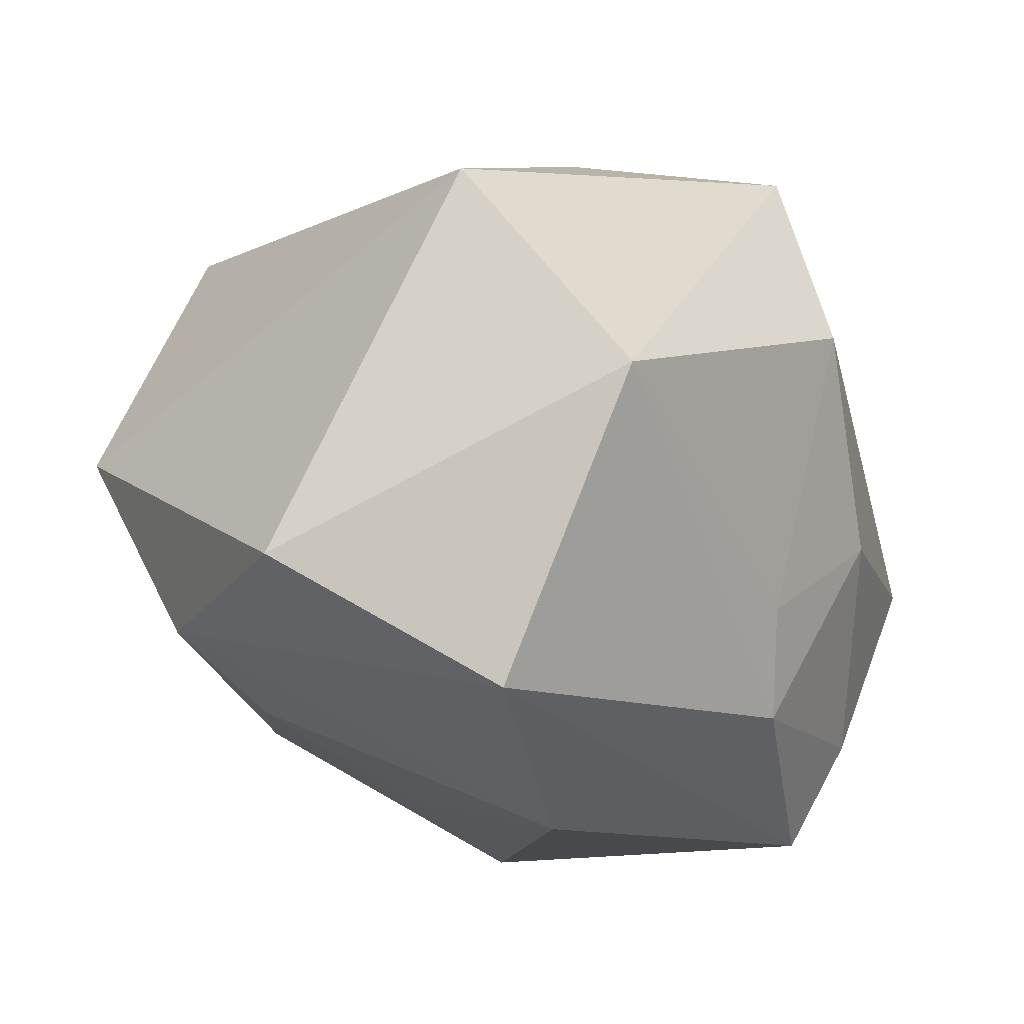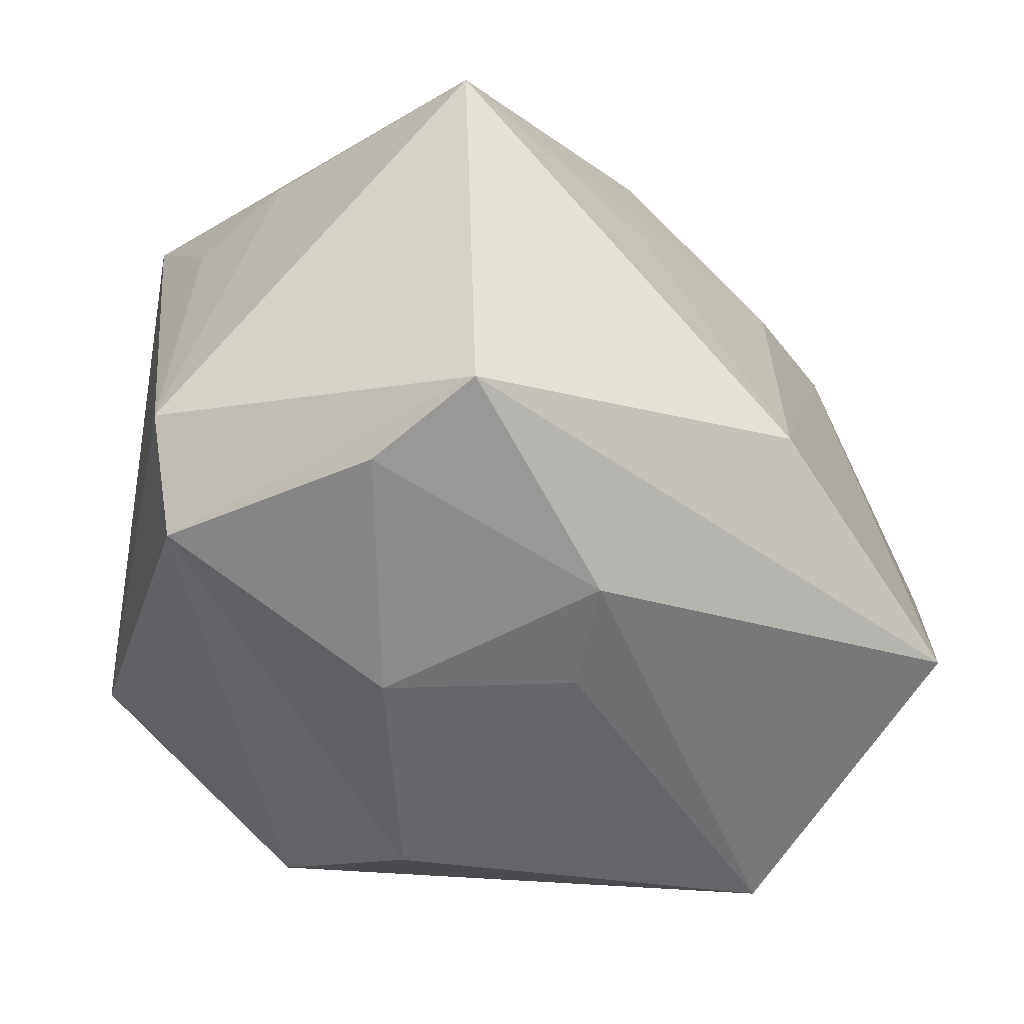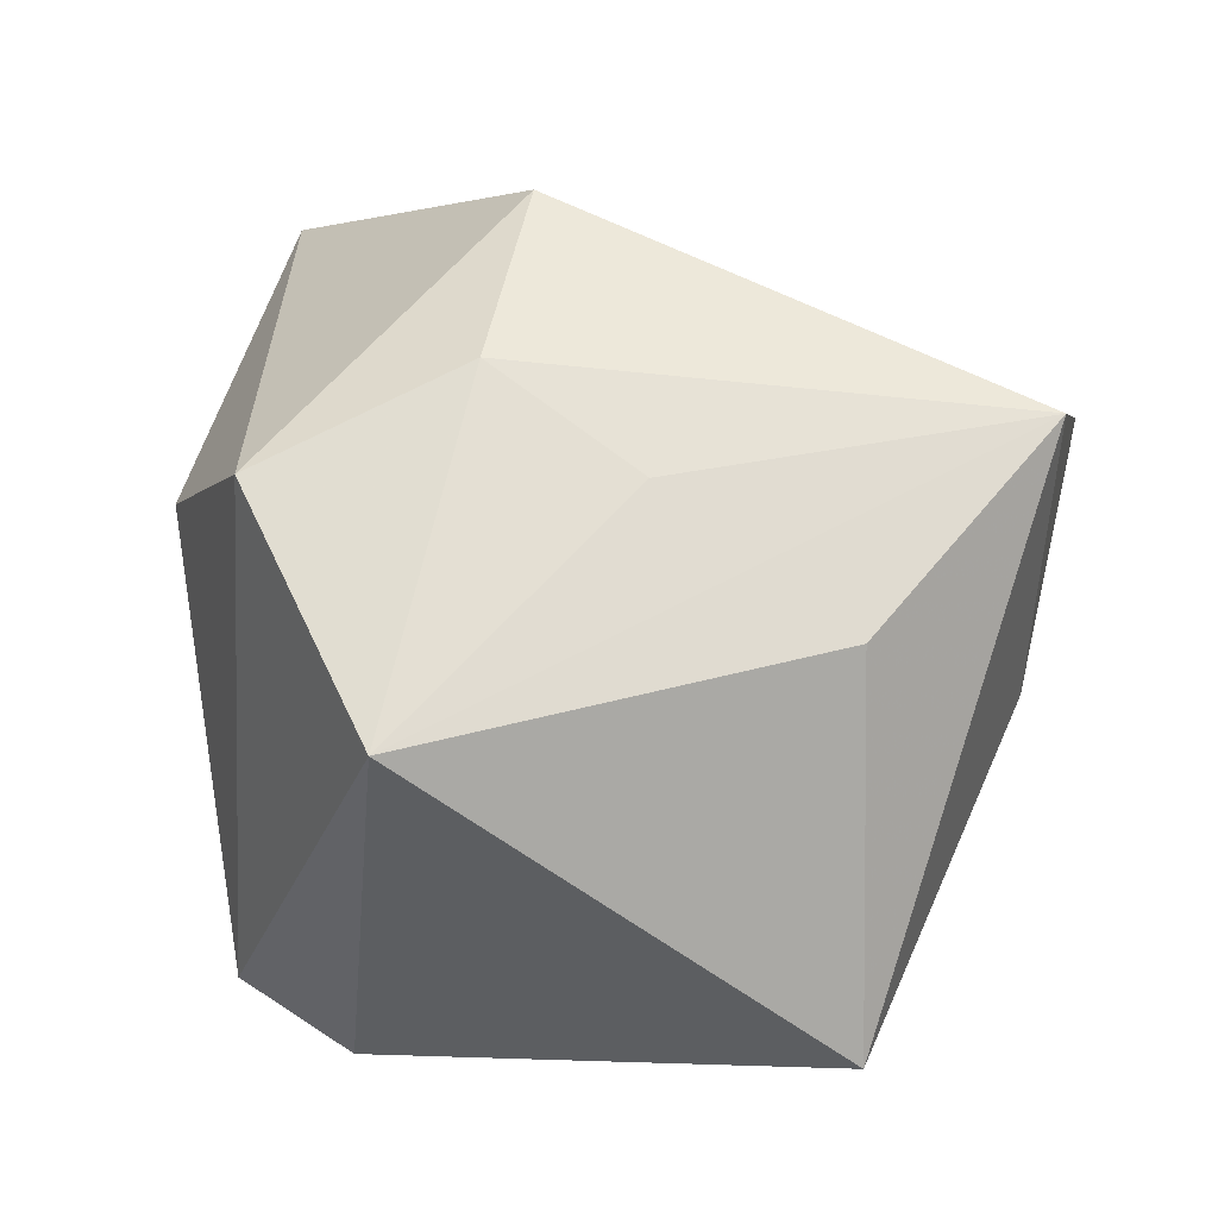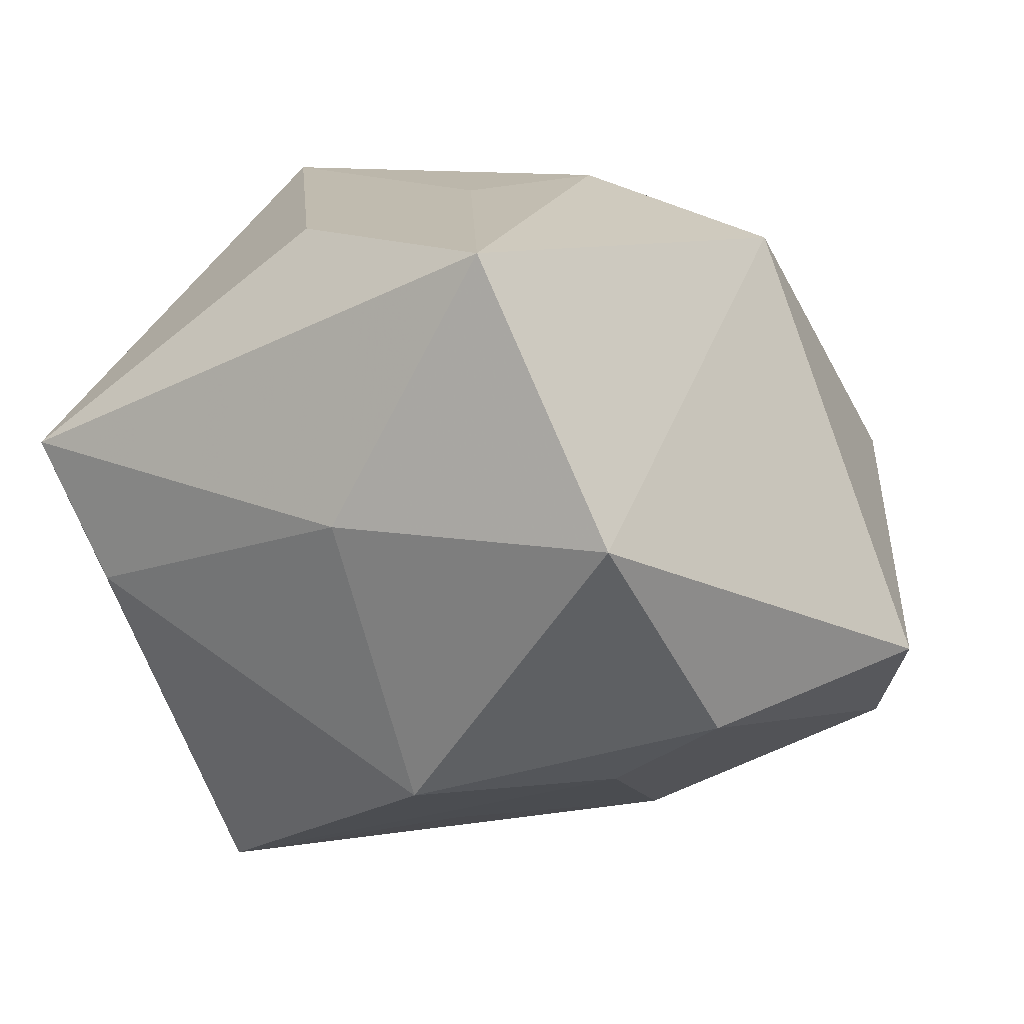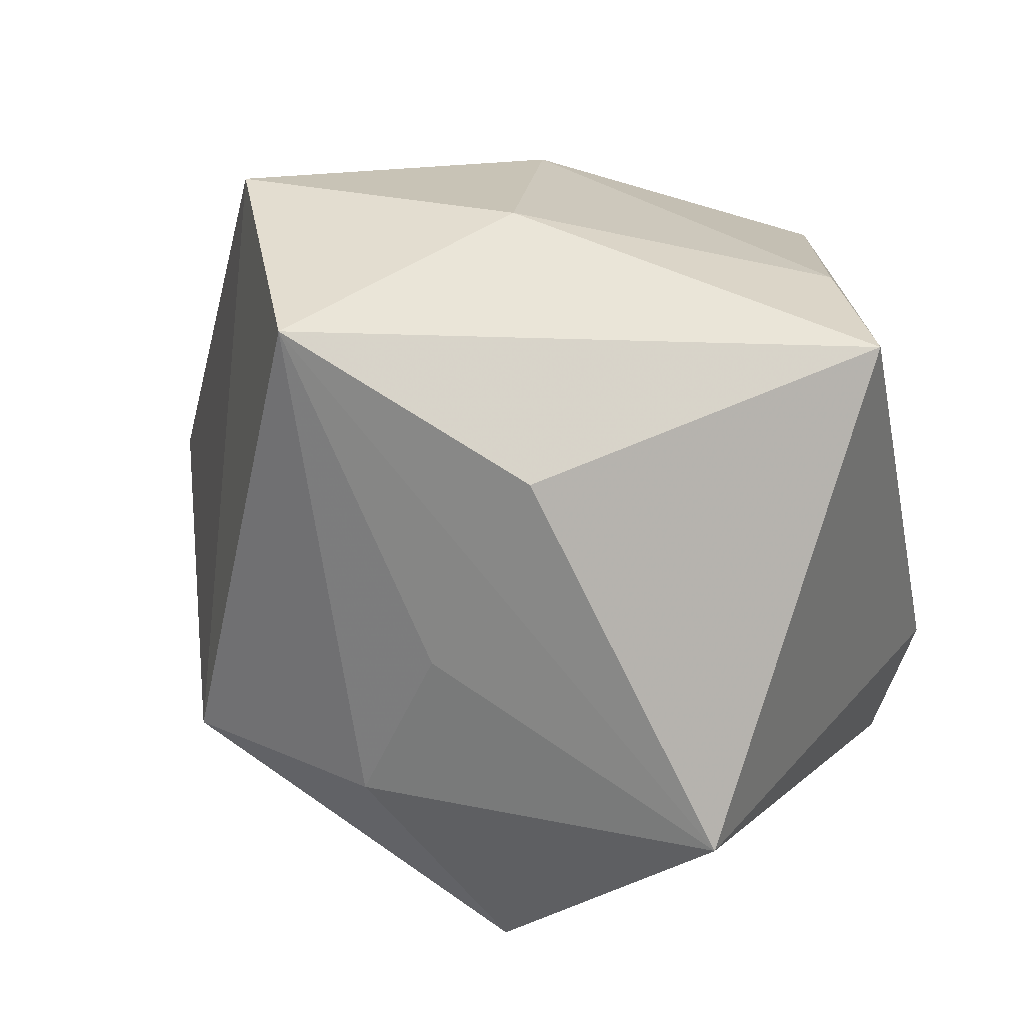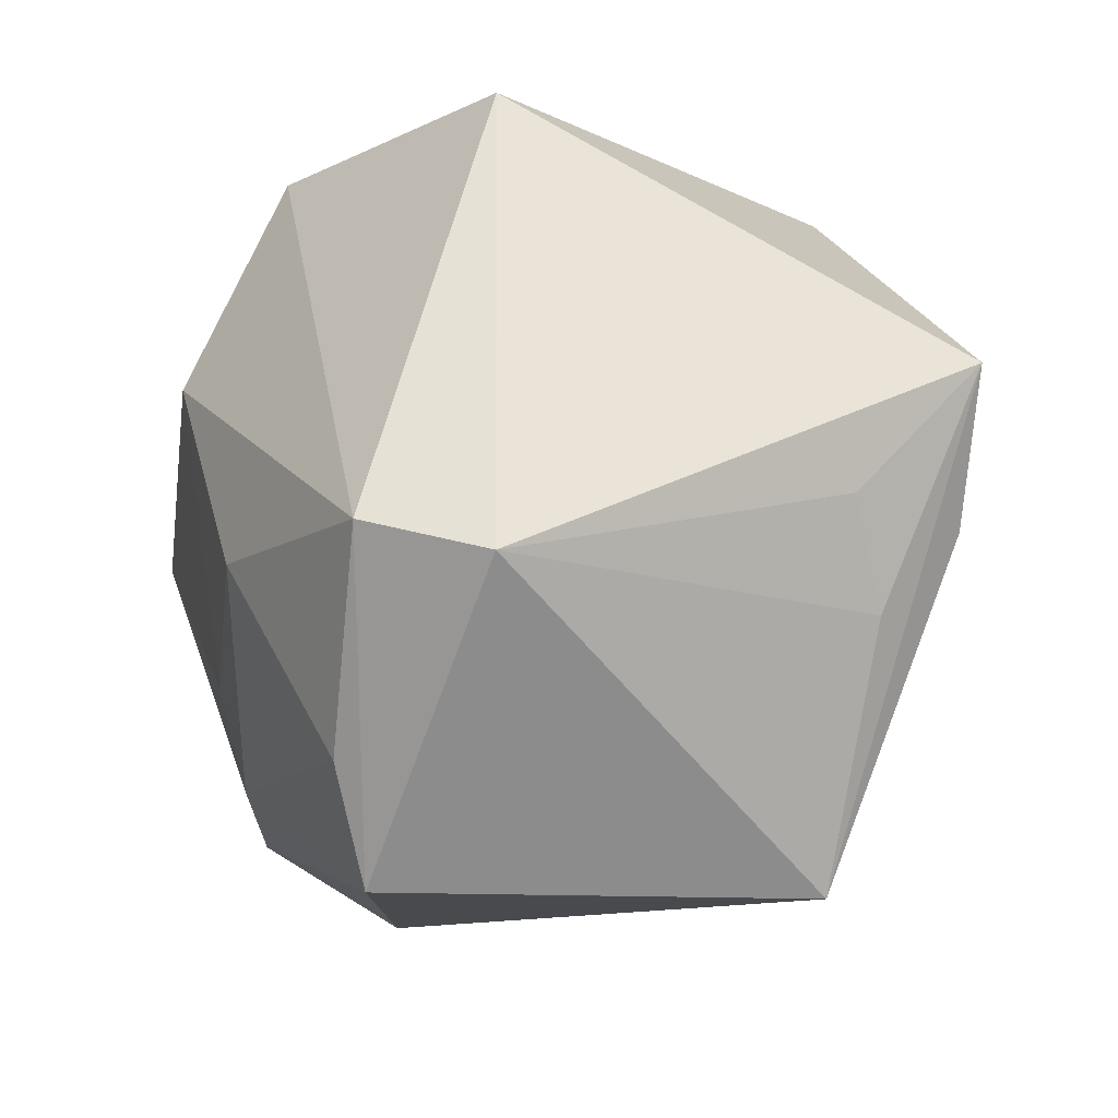
<metadata>
{"format":"obj","ext":"obj","renderer":"f3d","projection":"perspective","resolution":1024,"background":"white","views":[{"elev":-12.1,"azim":-51.7,"up":"+Z"},{"elev":-41.7,"azim":153.0,"up":"+Y"},{"elev":66.5,"azim":103.6,"up":"+Z"},{"elev":11.9,"azim":-156.1,"up":"+Z"},{"elev":31.3,"azim":17.3,"up":"+Y"},{"elev":-13.2,"azim":80.0,"up":"+Z"}]}
</metadata>
<code>
v 0.02314 -0.02431 -0.04286
v 0.04421 -0.02827 -0.008445
v -0.002227 0.01591 -0.03696
v 0.008948 -0.03319 0.0395
v -0.04329 -0.0303 -0.03036
v -0.05397 -0.00528 -0.01456
v -0.01725 0.04256 0.03726
v 0.02496 0.02434 -0.04286
v -0.006799 0.03772 -0.02677
v -0.007518 -0.01329 0.04184
v 0.03697 0.02754 -0.01465
v -0.03119 -0.01417 0.0346
v 0.0007231 0.005332 0.04088
v 0.04846 -0.01472 -0.01204
v 0.01117 0.02861 0.03771
v -0.03905 0.02363 -0.01854
v 0.03503 0.03704 -0.004887
v 0.03426 -0.01279 0.04177
v -0.01653 -0.01643 -0.04286
v 0.001243 -0.03569 -0.02966
v 0.02925 -0.02842 -0.0302
v -0.0005028 0.04527 0.006173
v -0.03799 -0.04368 0.00414
v 0.04372 0.0372 0.0113
v -0.02558 0.02153 -0.02709
v -0.0338 0.04527 0.006329
v 0.01692 -0.03927 -0.007294
v 0.003325 -0.04419 0.01606
v -0.002191 -0.03874 -0.0174
v 0.04252 0.02359 -0.003016
f 17 24 8
f 14 1 8
f 2 1 14
f 8 1 19
f 18 4 2
f 2 14 18
f 18 14 24
f 8 24 11
f 11 14 8
f 7 26 12
f 23 4 12
f 21 1 2
f 2 27 21
f 21 20 1
f 27 20 21
f 2 4 28
f 28 27 2
f 28 4 23
f 23 20 29
f 29 20 27
f 29 28 23
f 27 28 29
f 25 19 16
f 1 20 5
f 5 19 1
f 5 20 23
f 16 19 5
f 15 24 7
f 7 18 15
f 15 18 24
f 13 18 7
f 7 24 22
f 22 26 7
f 24 17 22
f 24 14 30
f 30 11 24
f 14 11 30
f 8 19 3
f 3 25 8
f 19 25 3
f 16 26 9
f 9 25 16
f 8 25 9
f 26 22 9
f 9 17 8
f 9 22 17
f 10 12 4
f 4 18 10
f 18 13 10
f 7 12 10
f 10 13 7
f 16 5 6
f 6 26 16
f 6 5 23
f 6 12 26
f 23 12 6

</code>
